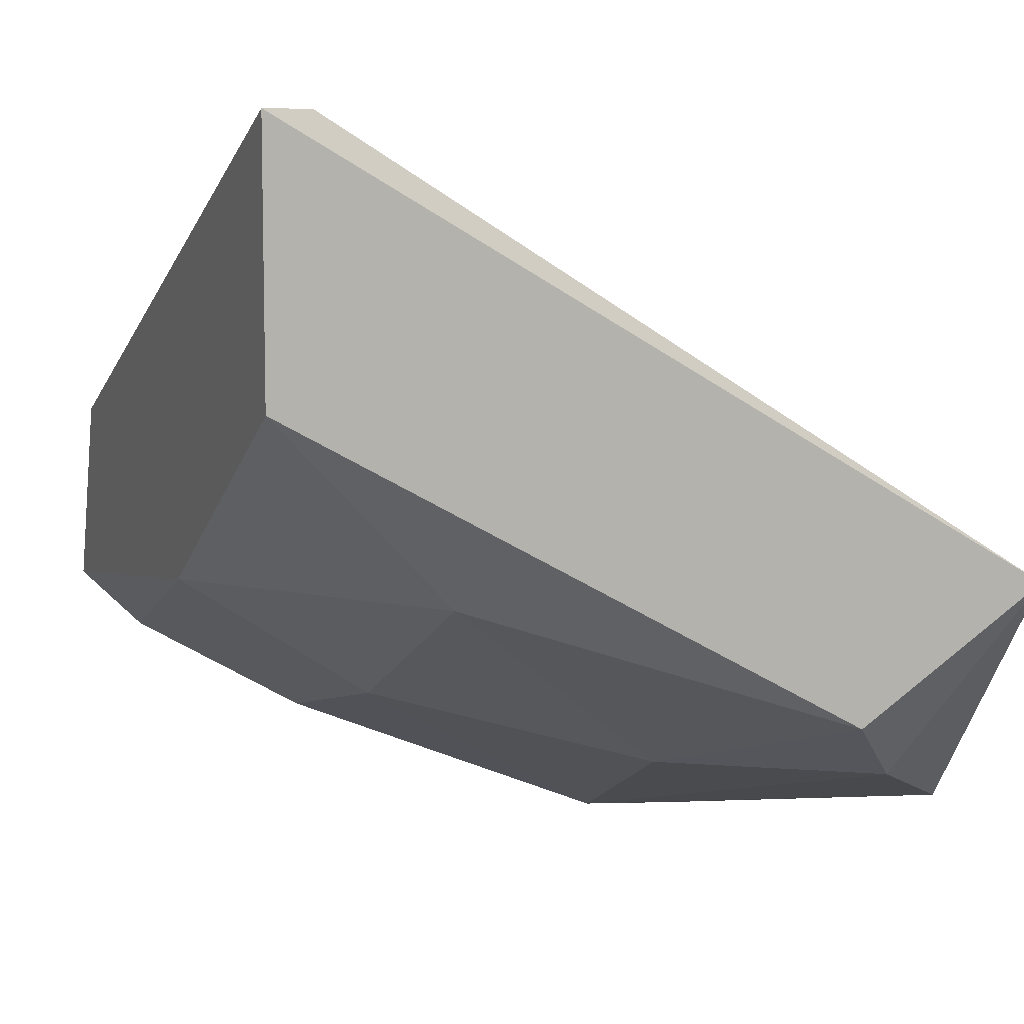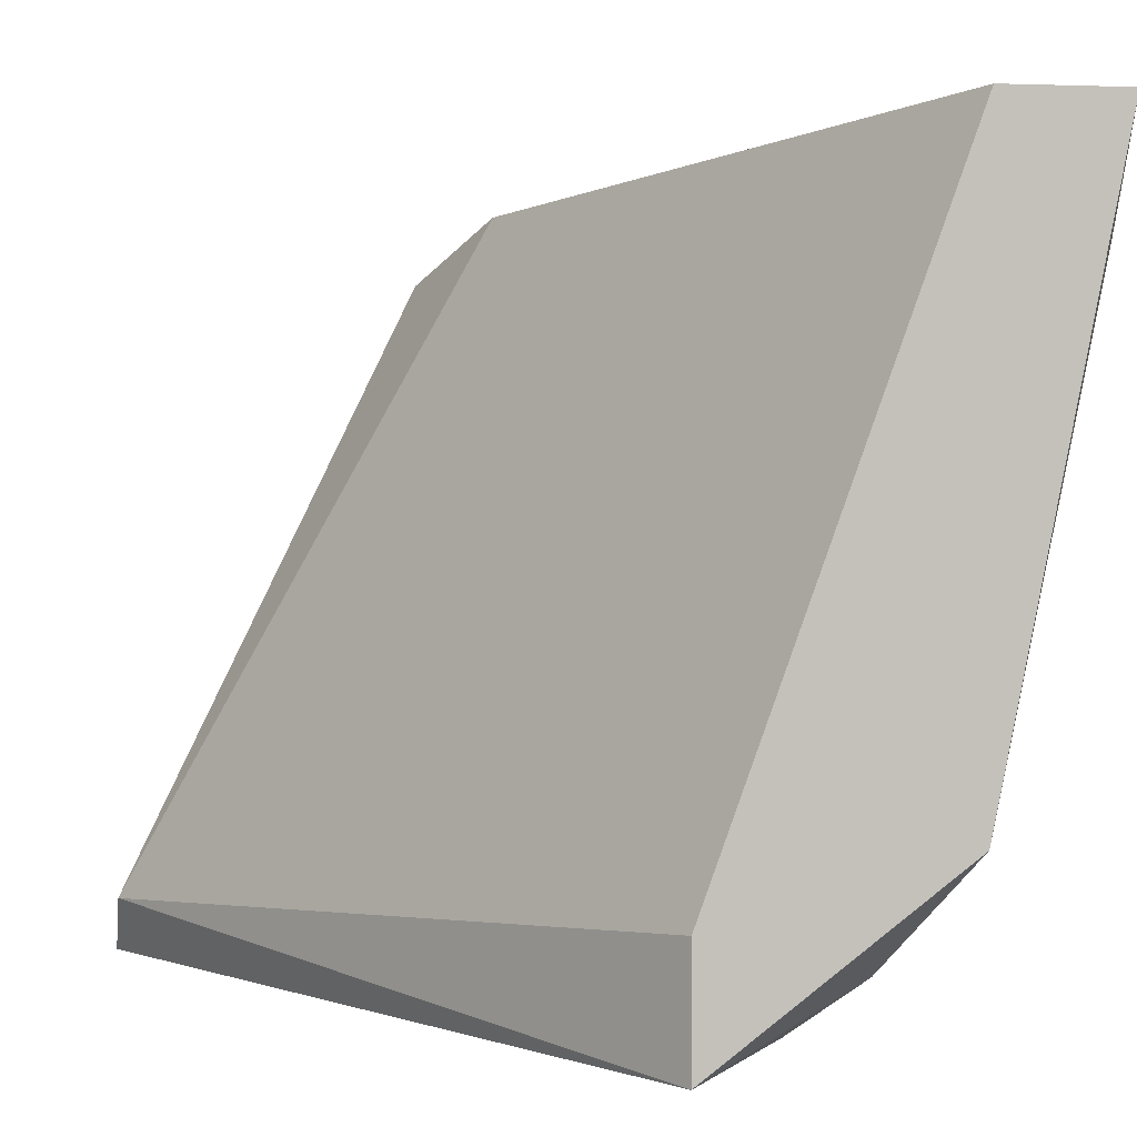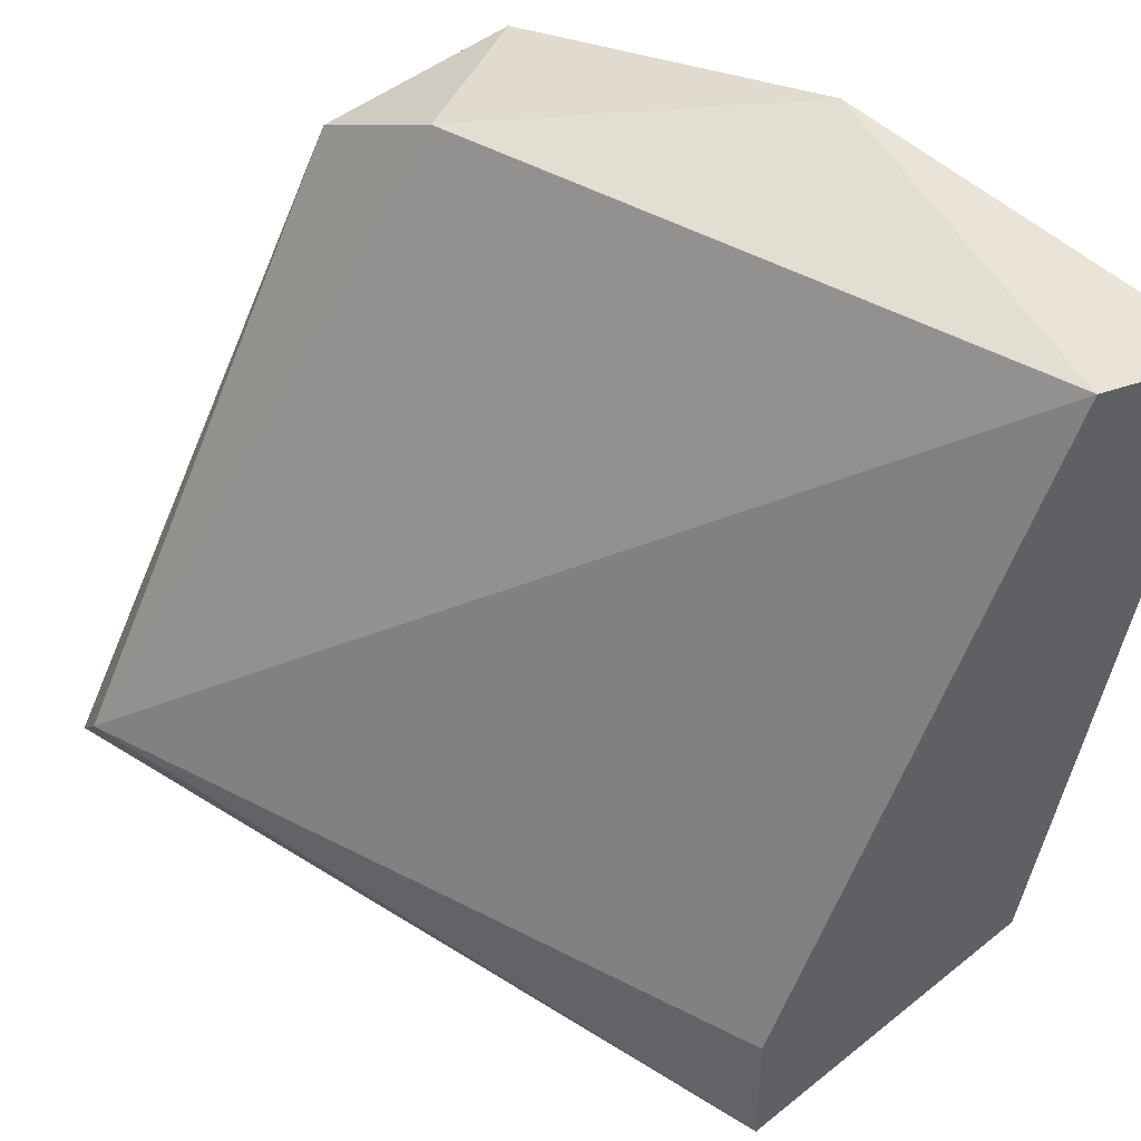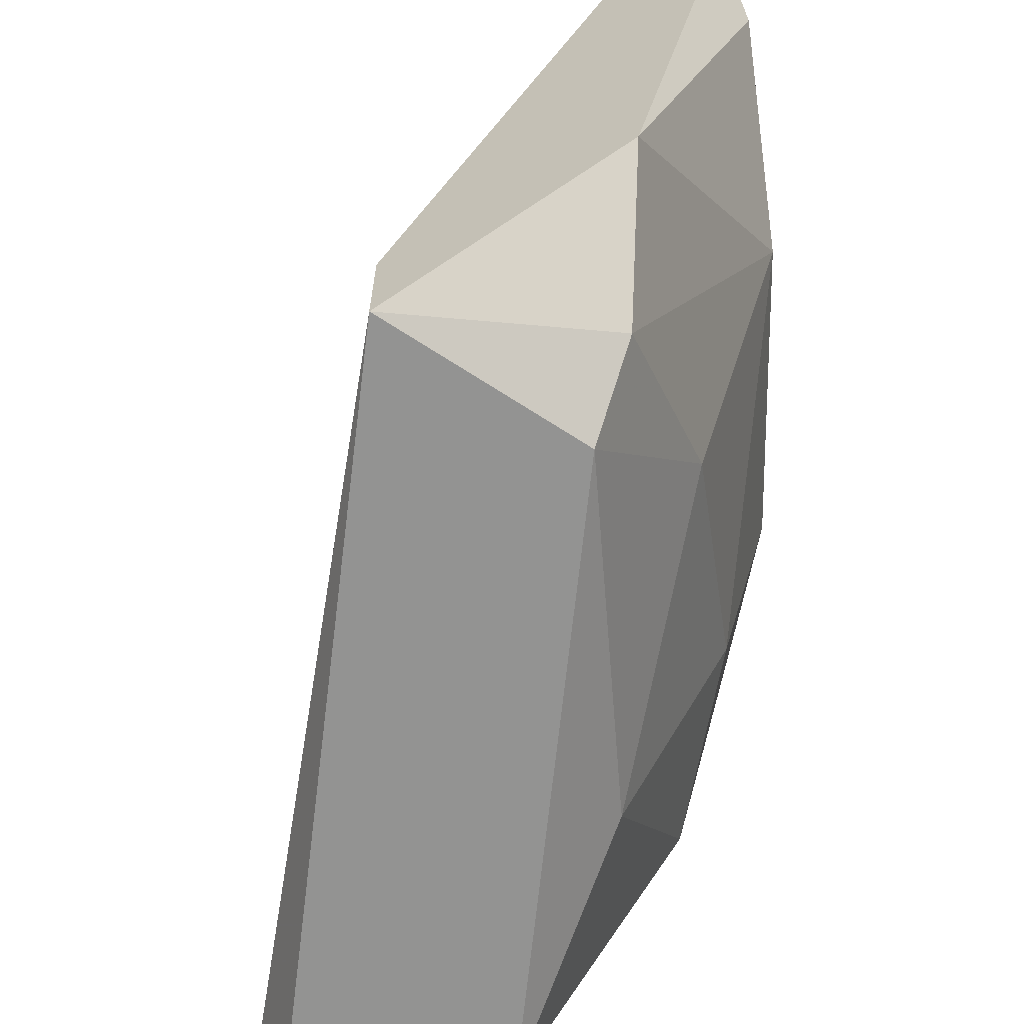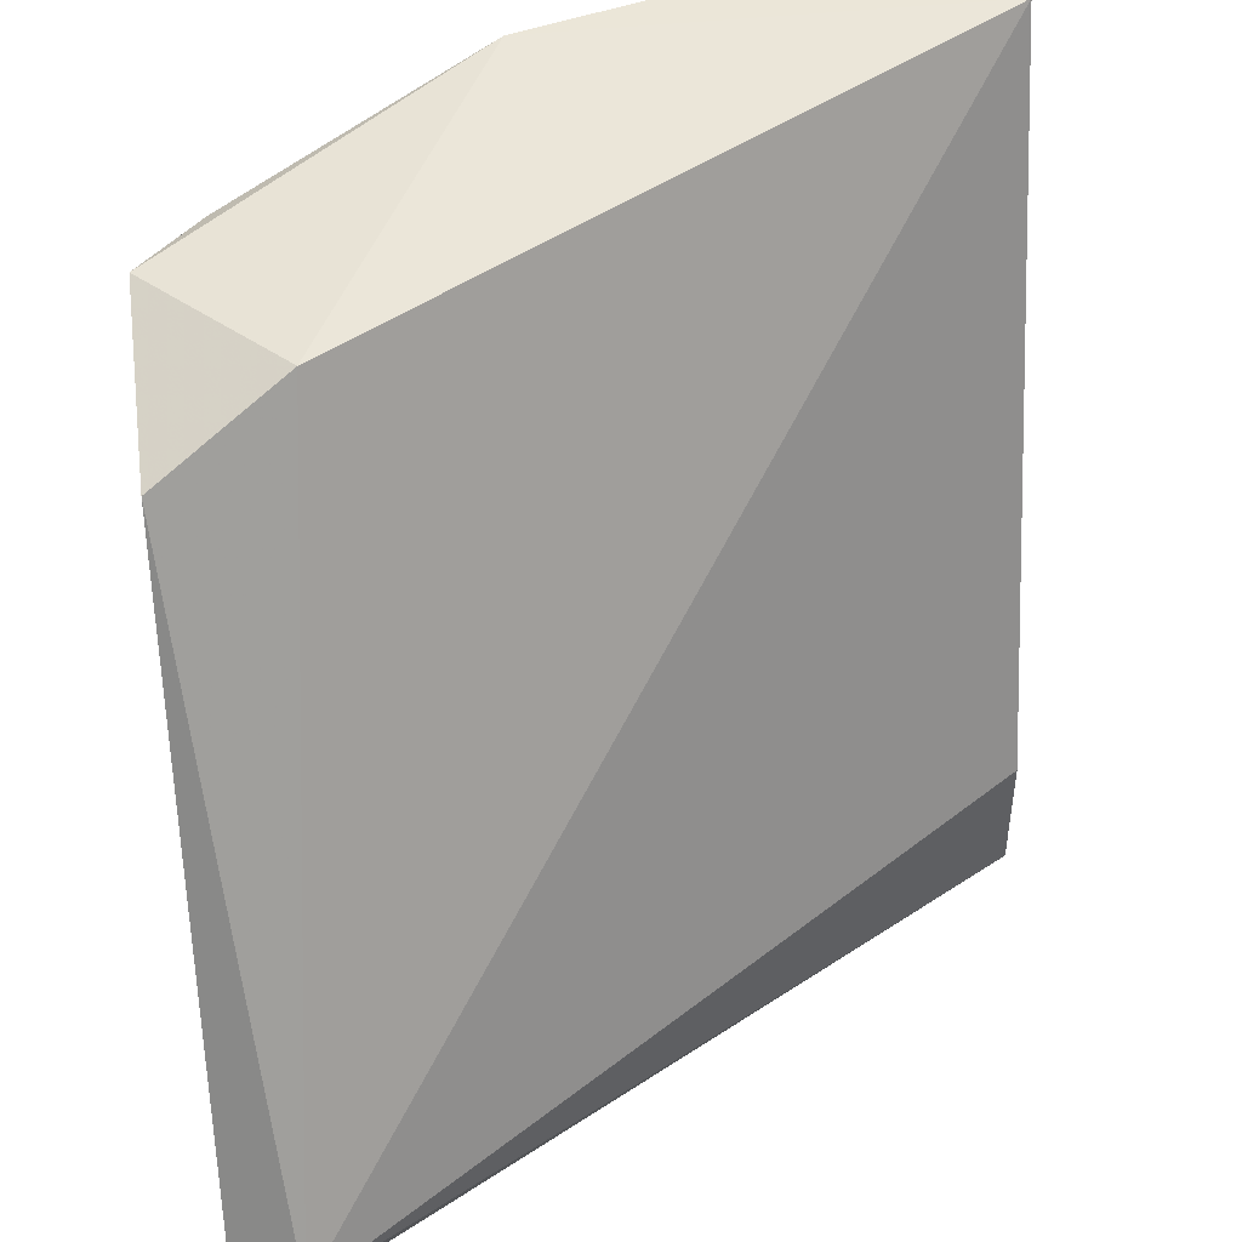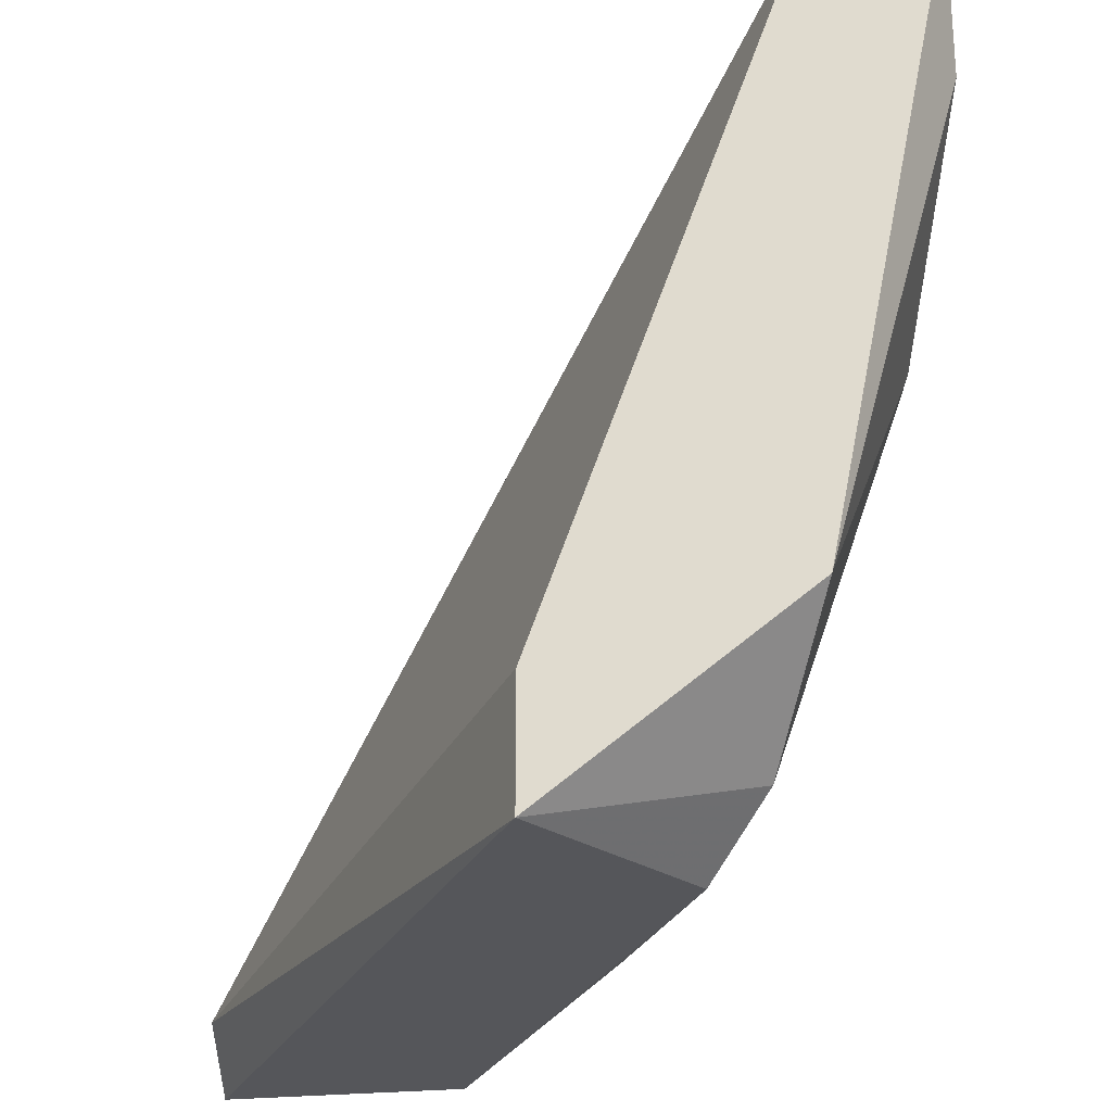
<metadata>
{"format":"obj","ext":"obj","renderer":"f3d","projection":"perspective","resolution":1024,"background":"white","views":[{"elev":8.4,"azim":-21.2,"up":"+Z"},{"elev":2.3,"azim":79.5,"up":"+Y"},{"elev":43.0,"azim":67.3,"up":"+Y"},{"elev":-66.6,"azim":113.1,"up":"+Y"},{"elev":46.5,"azim":-6.8,"up":"+Y"},{"elev":-26.1,"azim":99.5,"up":"+Y"}]}
</metadata>
<code>
v -0.02428 0.04347 -0.02737
v -0.02428 0.05359 -0.03117
v -0.02428 0.04854 -0.0299
v -0.01669 0.0422 -0.0299
v -0.02681 0.04347 -0.01851
v -0.02681 0.05739 -0.0299
v -0.01289 0.046 -0.03243
v -0.01289 0.0422 -0.02737
v -0.01289 0.05866 -0.03243
v -0.01289 0.05866 -0.03496
v -0.01289 0.04474 -0.02737
v -0.01922 0.046 -0.03117
v -0.02175 0.05866 -0.03243
v -0.01796 0.05233 -0.0337
v -0.01543 0.04347 -0.03117
v -0.02808 0.0422 -0.01851
v -0.02808 0.0422 -0.02358
v -0.02808 0.05612 -0.02484
v -0.02808 0.05739 -0.02863
v -0.02808 0.04854 -0.02737
v -0.02555 0.05739 -0.02611
v -0.01416 0.05612 -0.03496
f 1 3 12
f 16 18 20
f 11 10 9
f 9 10 13
f 18 16 5
f 11 9 5
f 4 16 17
f 16 20 17
f 4 15 8
f 10 11 8
f 16 4 8
f 5 16 8
f 11 5 8
f 15 14 7
f 8 15 7
f 10 8 7
f 9 13 21
f 18 5 21
f 5 9 21
f 4 17 1
f 17 20 1
f 20 3 1
f 13 14 2
f 20 6 2
f 6 13 2
f 14 3 2
f 3 20 2
f 20 18 19
f 6 20 19
f 13 6 19
f 21 13 19
f 18 21 19
f 13 10 22
f 14 13 22
f 7 14 22
f 10 7 22
f 15 4 12
f 14 15 12
f 3 14 12
f 4 1 12

</code>
